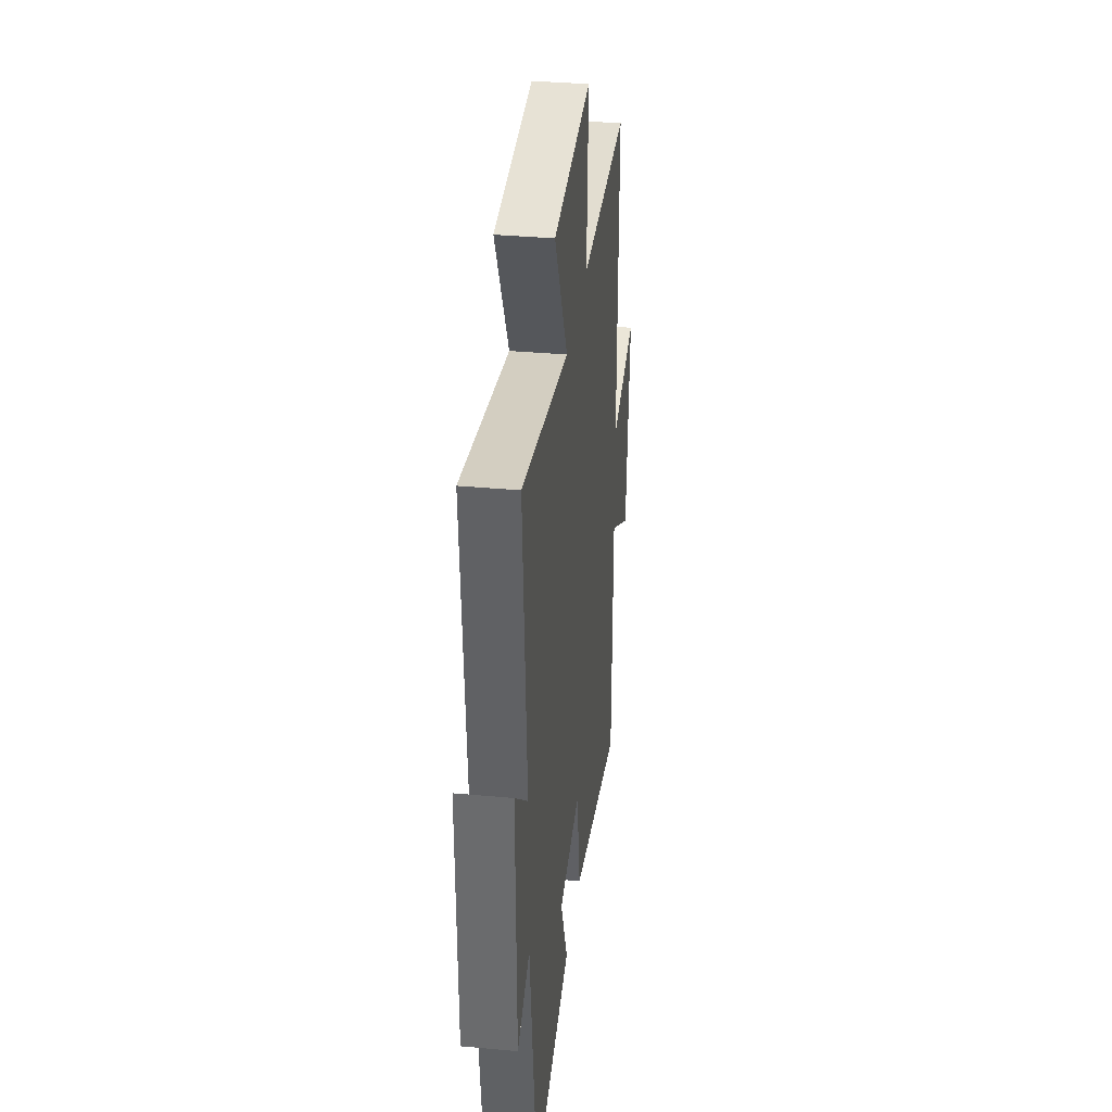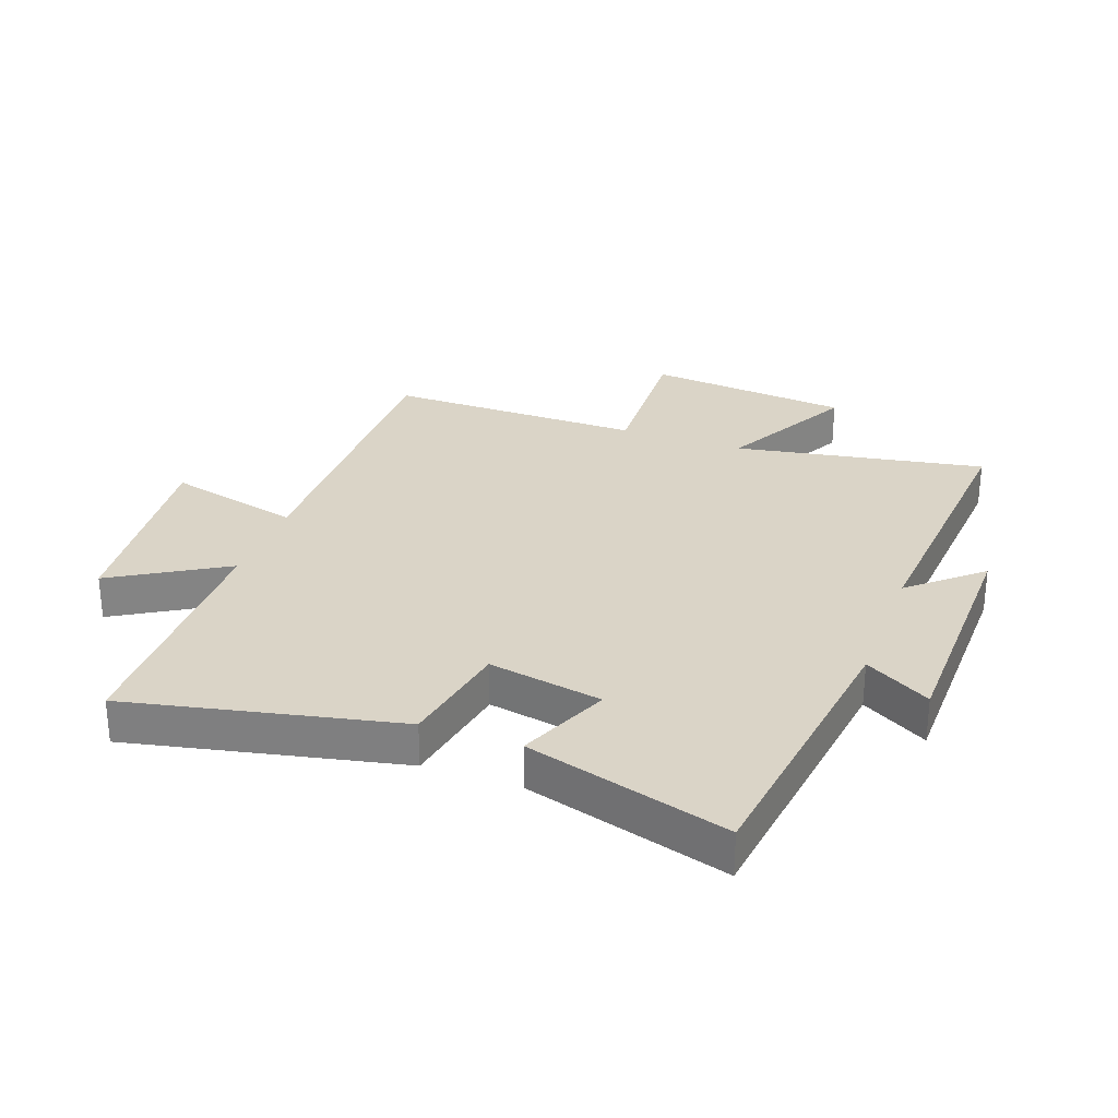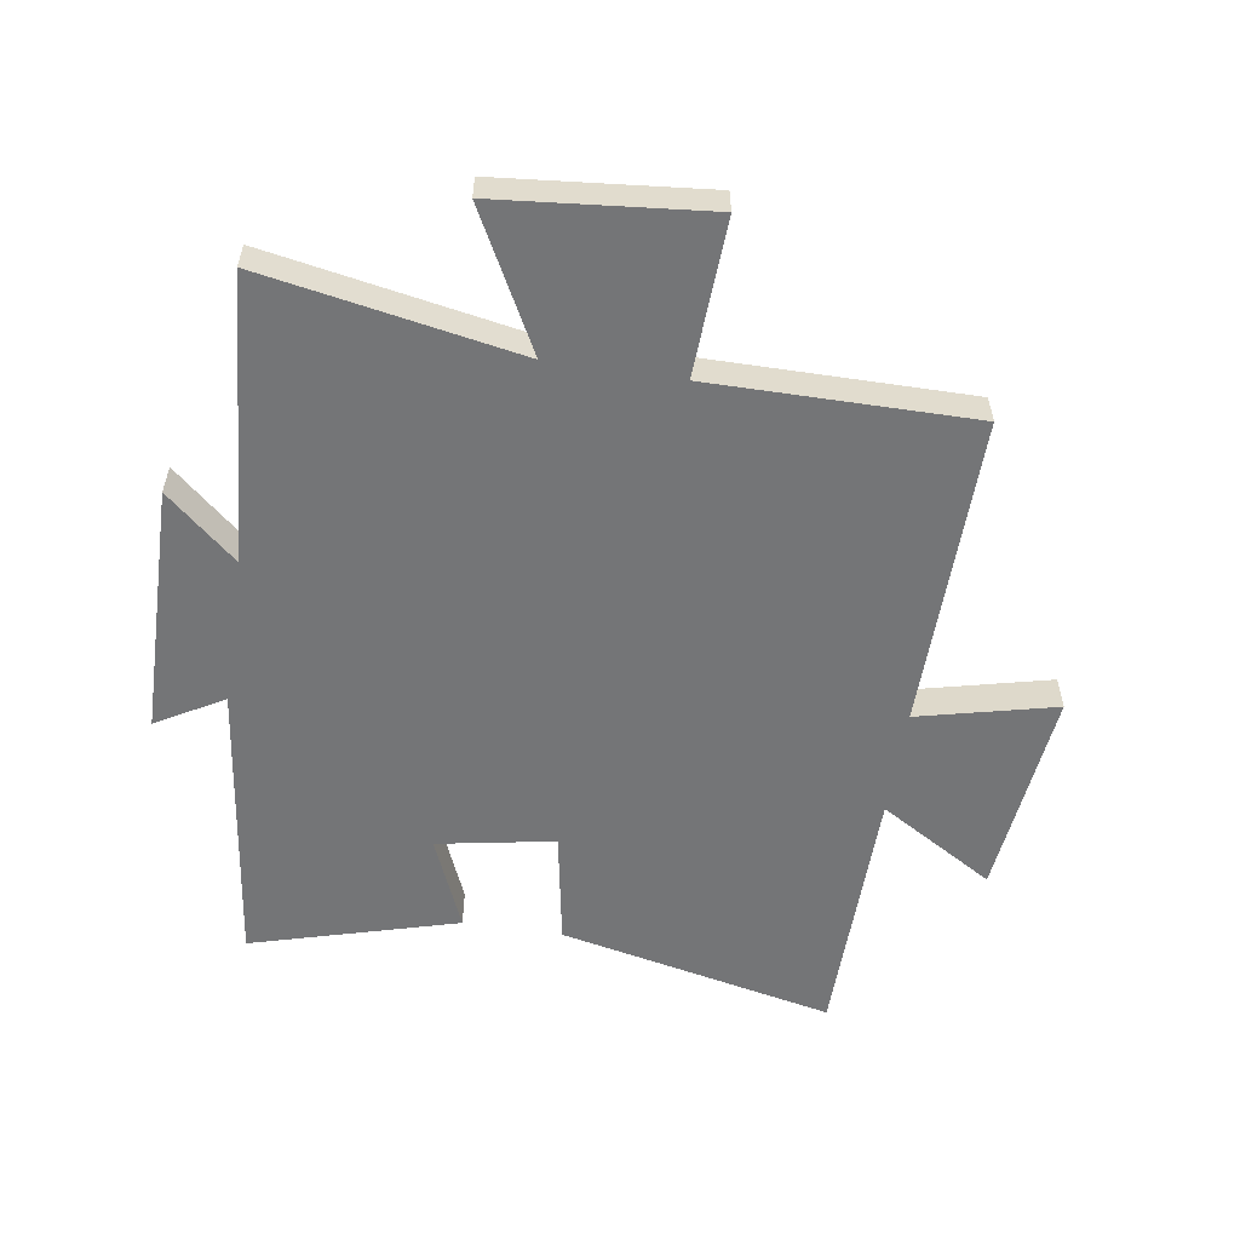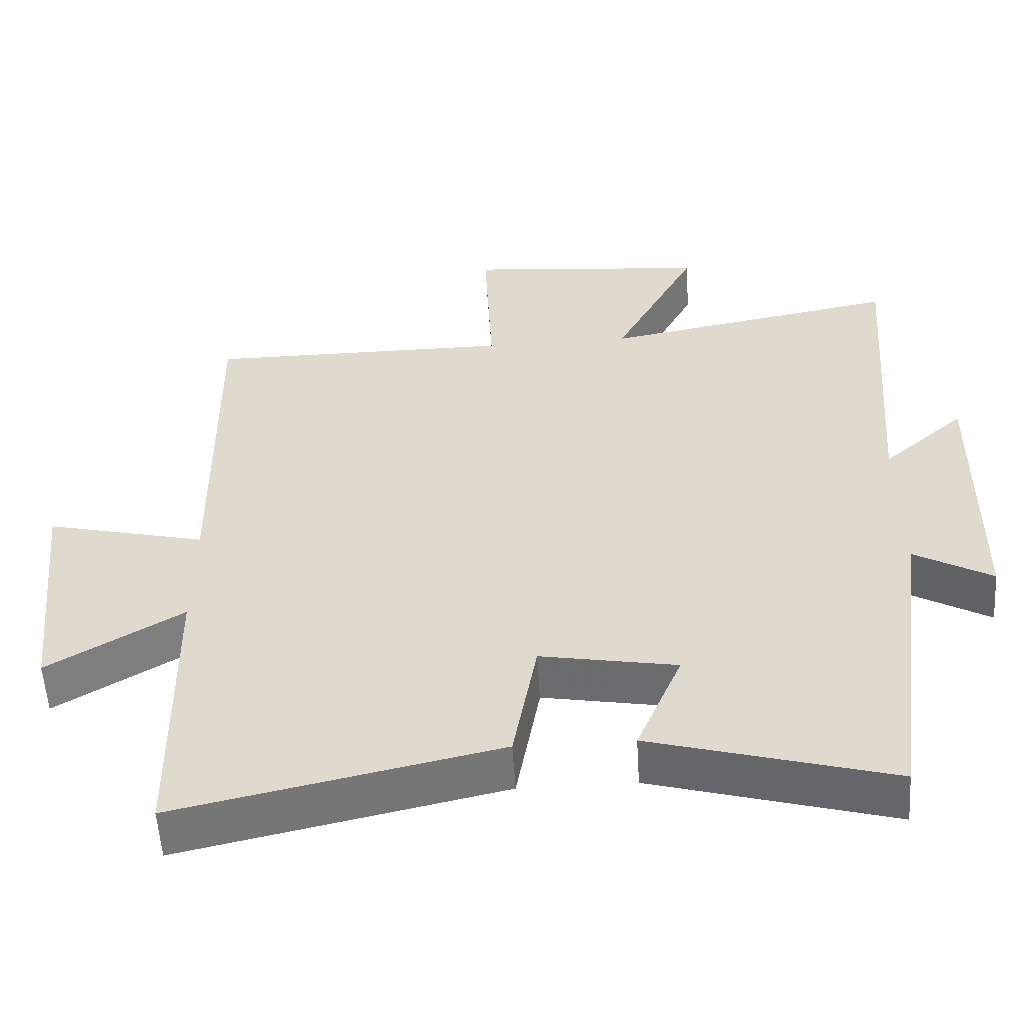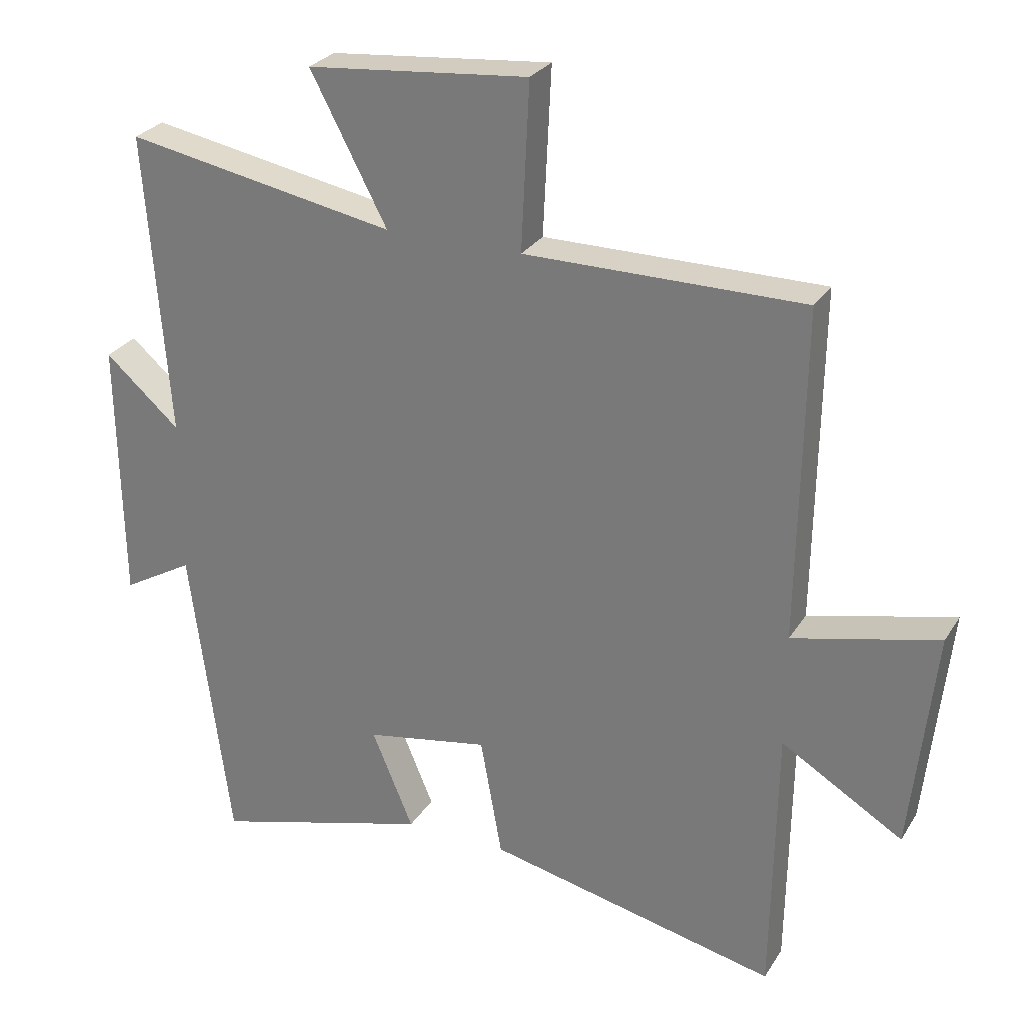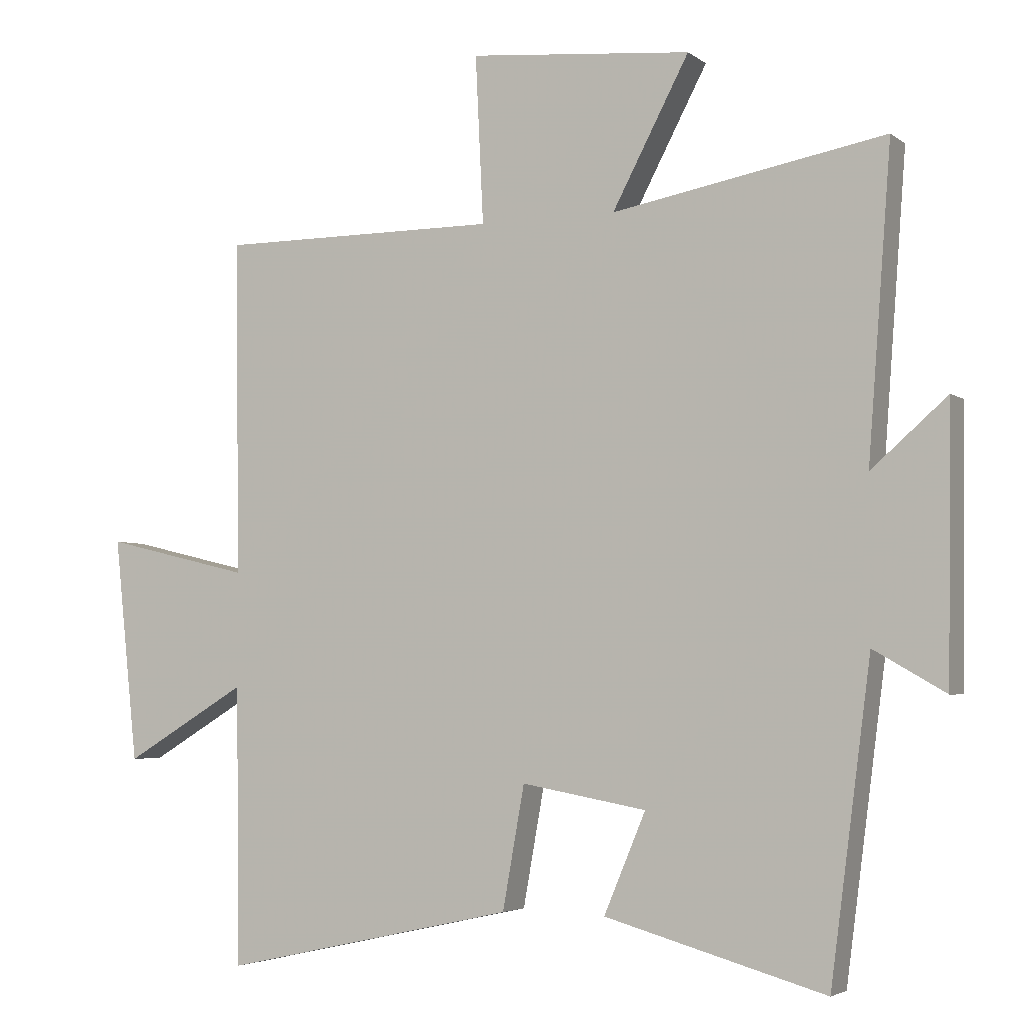
<metadata>
{"format":"obj","ext":"obj","renderer":"f3d","projection":"perspective","resolution":1024,"background":"white","views":[{"elev":35.0,"azim":-83.0,"up":"+Z"},{"elev":28.9,"azim":-159.8,"up":"+Y"},{"elev":-56.5,"azim":-8.8,"up":"+Y"},{"elev":-55.7,"azim":-176.5,"up":"+Z"},{"elev":27.6,"azim":25.7,"up":"+Z"},{"elev":-4.0,"azim":-154.4,"up":"+Z"}]}
</metadata>
<code>
v -0.535 0.07 0.575
v -0.124 0.07 0.5
v -0.24 0.07 0.72
v 0.096 0.07 0.752
v 0.084 0.07 0.5
v 0.507 0.07 0.501
v 0.5 0.07 -0.004
v 0.721 0.07 0.049
v 0.685 0.07 -0.289
v 0.5 0.07 -0.178
v 0.494 0.07 -0.597
v 0.051 0.07 -0.5
v 0.018 0.07 -0.316
v -0.17 0.07 -0.35
v -0.107 0.07 -0.5
v -0.439 0.07 -0.594
v -0.5 0.07 -0.126
v -0.608 0.07 -0.188
v -0.614 0.07 0.214
v -0.5 0.07 0.114
v -0.535 0 0.575
v -0.124 0 0.5
v -0.24 0 0.72
v 0.096 0 0.752
v 0.084 0 0.5
v 0.507 0 0.501
v 0.5 0 -0.004
v 0.721 0 0.049
v 0.685 0 -0.289
v 0.5 0 -0.178
v 0.494 0 -0.597
v 0.051 0 -0.5
v 0.018 0 -0.316
v -0.17 0 -0.35
v -0.107 0 -0.5
v -0.439 0 -0.594
v -0.5 0 -0.126
v -0.608 0 -0.188
v -0.614 0 0.214
v -0.5 0 0.114
f 17 18 19 20
f 16 17 20
f 15 16 20
f 14 15 20
f 20 1 2
f 14 20 2
f 13 14 2
f 12 13 2
f 11 12 2
f 10 11 2
f 7 8 9 10
f 7 10 2 3
f 5 6 7
f 5 7 3
f 3 4 5
f 40 39 38 37
f 40 37 36
f 40 36 35
f 40 35 34
f 22 21 40
f 22 40 34
f 22 34 33
f 22 33 32
f 22 32 31
f 22 31 30
f 30 29 28 27
f 23 22 30 27
f 27 26 25
f 23 27 25
f 25 24 23
f 1 21 22 2
f 2 22 23 3
f 3 23 24 4
f 4 24 25 5
f 5 25 26 6
f 6 26 27 7
f 7 27 28 8
f 8 28 29 9
f 9 29 30 10
f 10 30 31 11
f 11 31 32 12
f 12 32 33 13
f 13 33 34 14
f 14 34 35 15
f 15 35 36 16
f 16 36 37 17
f 17 37 38 18
f 18 38 39 19
f 19 39 40 20
f 20 40 21 1

</code>
